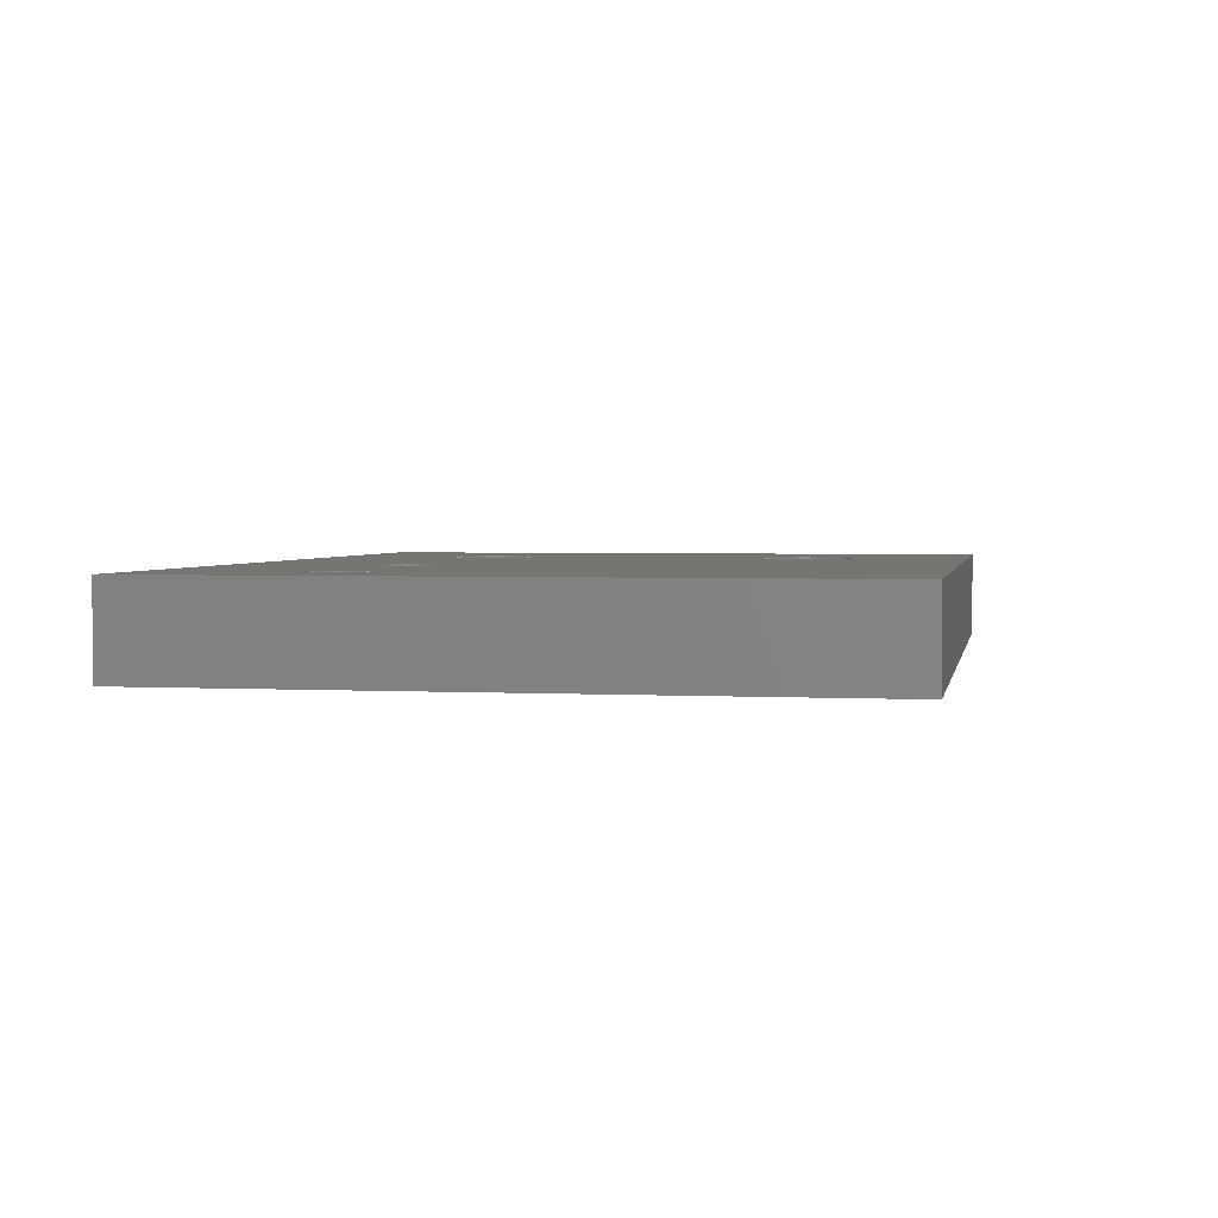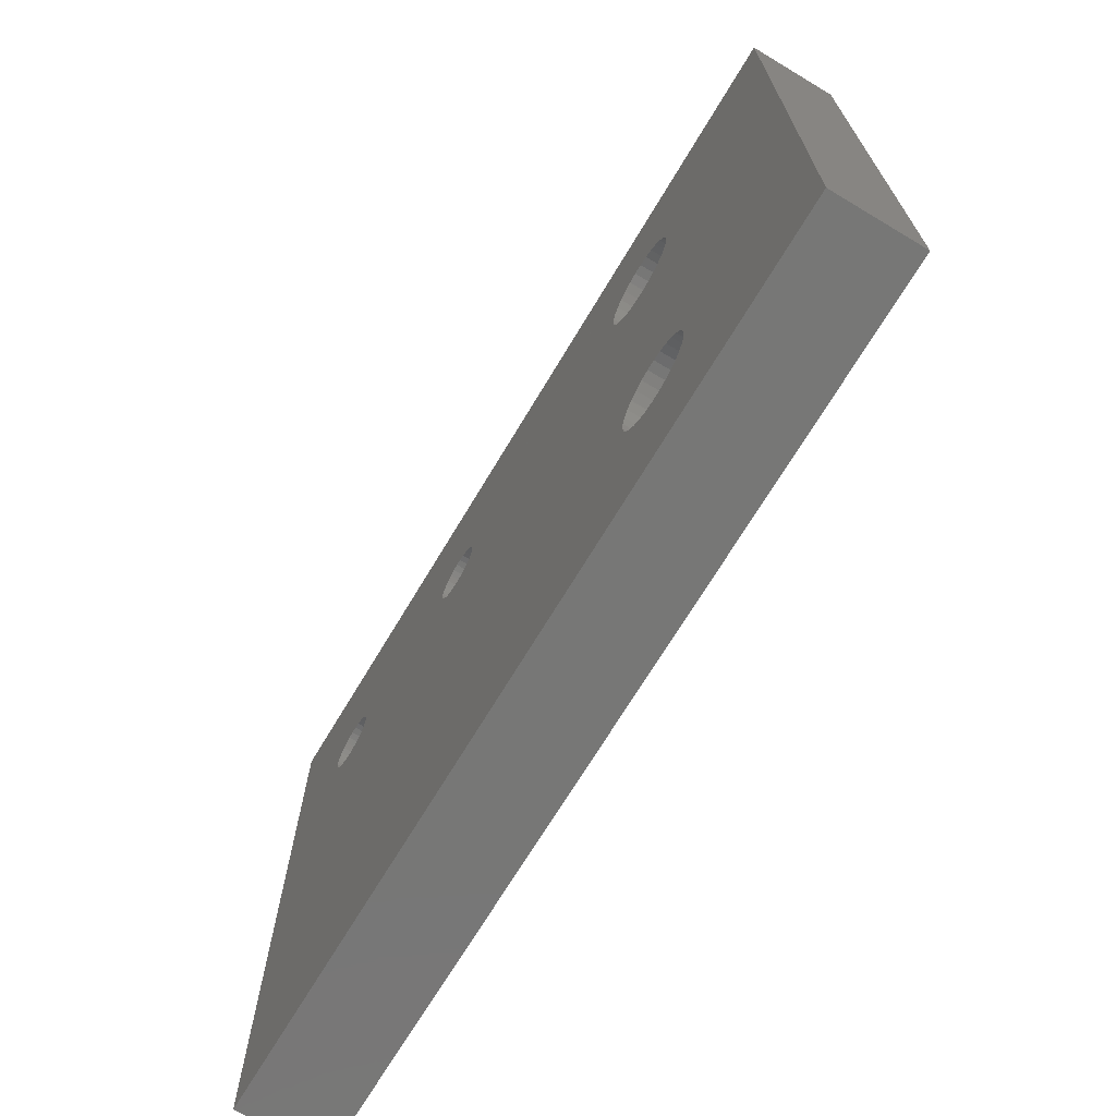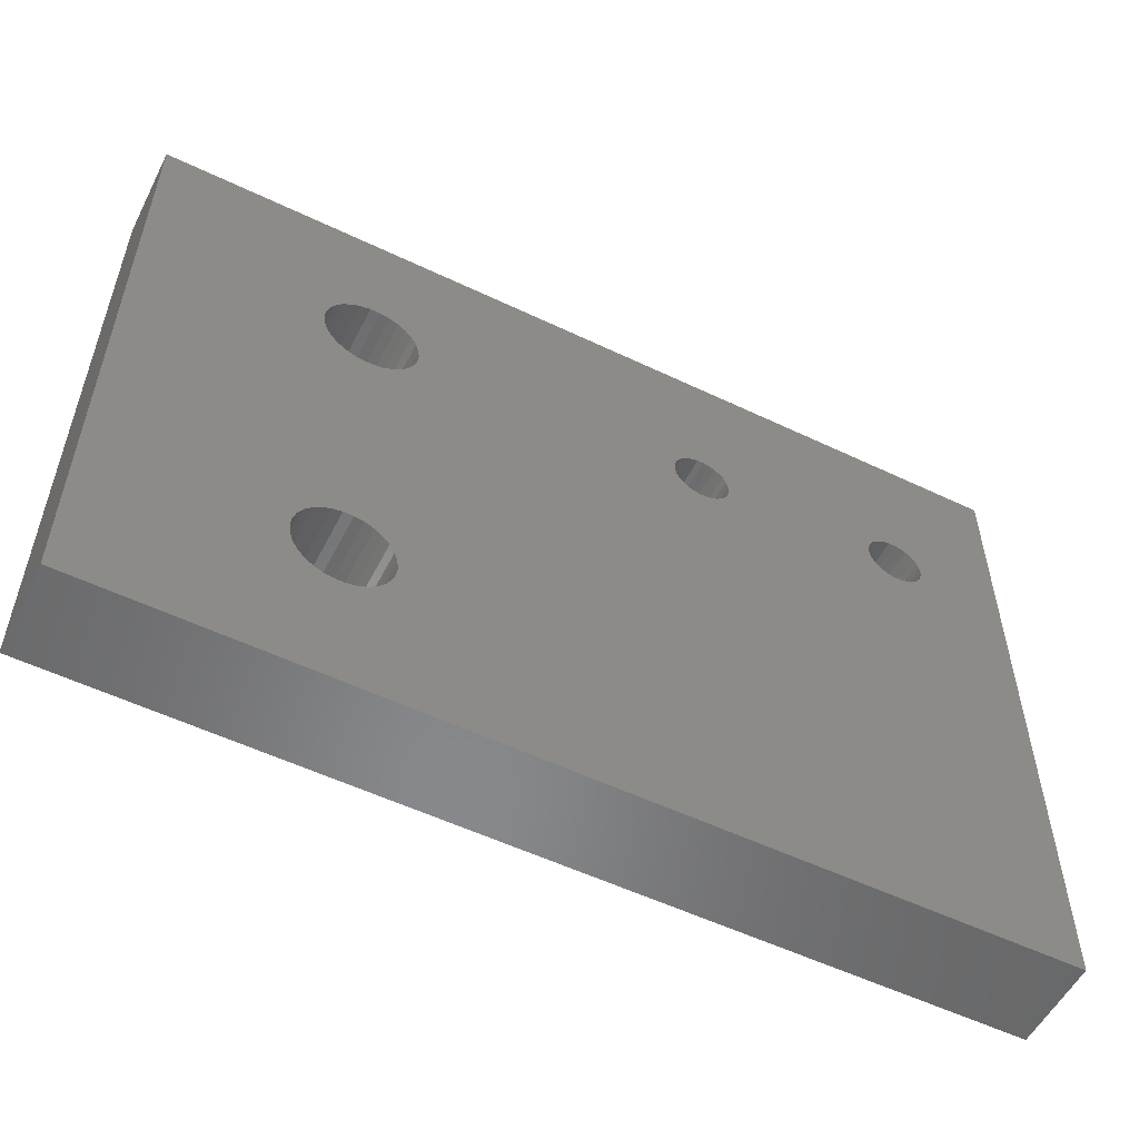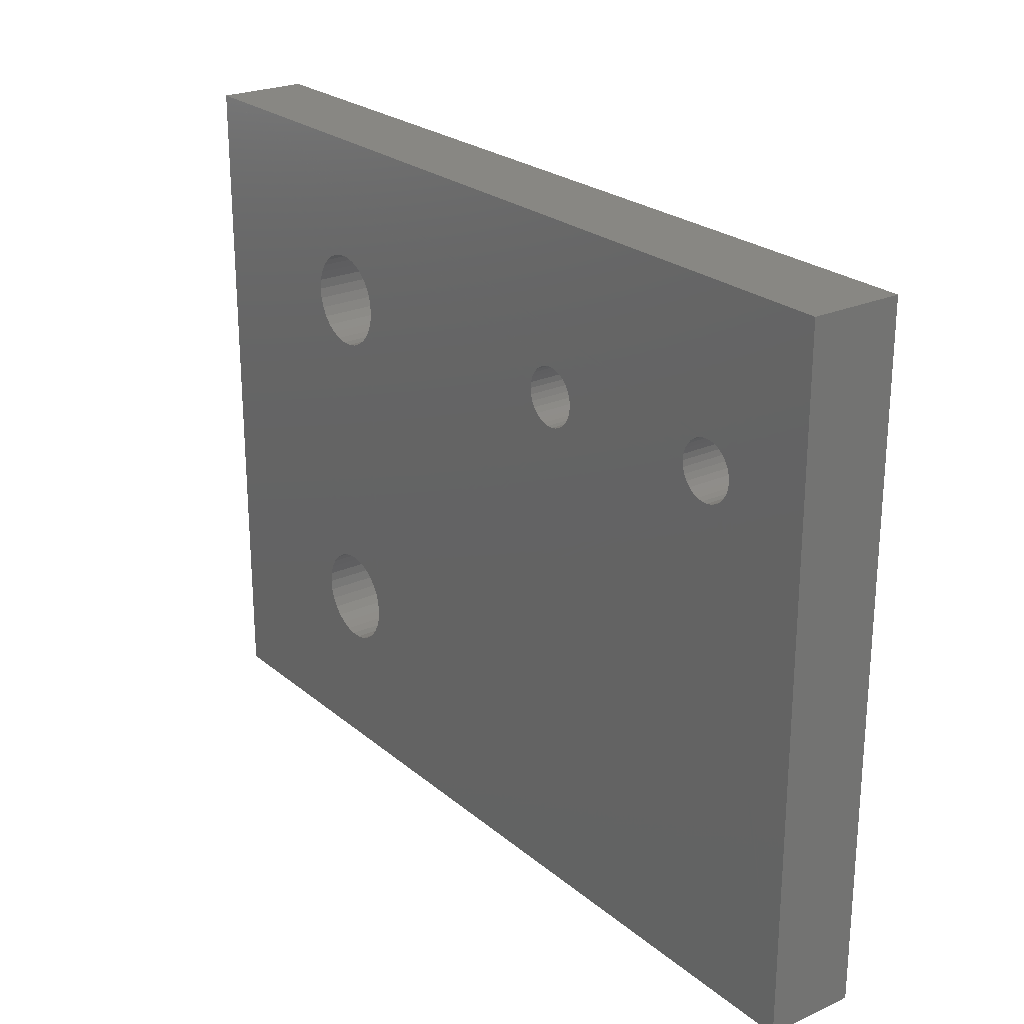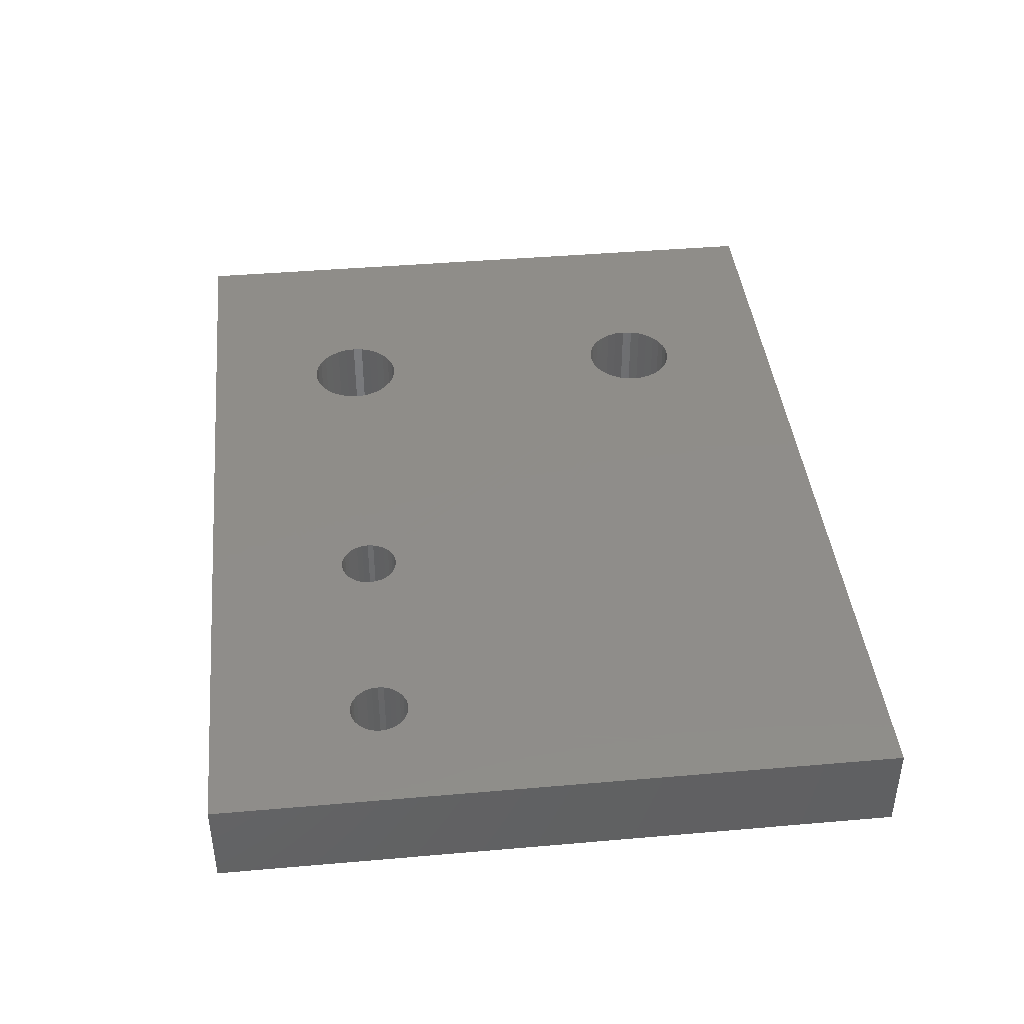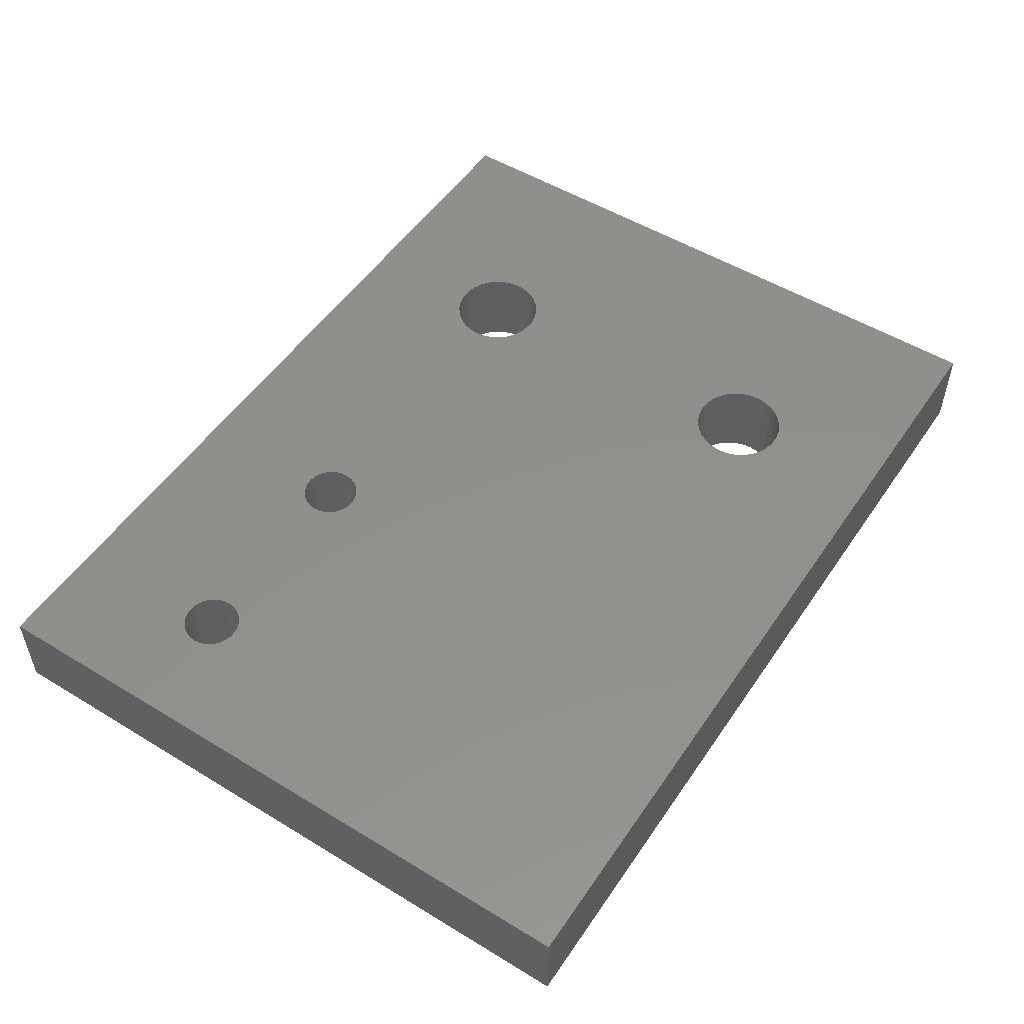
<metadata>
{"format":"stl","ext":"stl","renderer":"f3d","projection":"perspective","resolution":1024,"background":"white","views":[{"elev":2.6,"azim":-79.4,"up":"+Z"},{"elev":-69.6,"azim":59.1,"up":"+Y"},{"elev":-54.8,"azim":153.2,"up":"+Y"},{"elev":24.1,"azim":-126.7,"up":"+Y"},{"elev":41.6,"azim":-96.0,"up":"+Z"},{"elev":52.1,"azim":-56.7,"up":"+Z"}]}
</metadata>
<code>
# stl→obj: 228 verts, 508 faces
v 2074 165.1 564
v 2074 165.4 560
v 2074 165.1 560
v 2074 165.4 564
v 2073 165.6 560
v 2073 165.6 564
v 2074 164.8 560
v 2074 164.8 564
v 2072 165.6 560
v 2072 165.6 564
v 2072 161.6 564
v 2072 161.5 560
v 2072 161.6 560
v 2072 161.5 564
v 2072 161.7 564
v 2072 161.7 560
v 2075 162.7 564
v 2074 162.3 560
v 2074 162.3 564
v 2075 162.7 560
v 2071 165.1 560
v 2071 164.8 564
v 2071 164.8 560
v 2071 165.1 564
v 2075 163.6 564
v 2075 163.1 560
v 2075 163.1 564
v 2075 163.6 560
v 2071 162.3 560
v 2071 162 564
v 2071 162 560
v 2071 162.3 564
v 2075 164.4 564
v 2075 164 560
v 2075 164 564
v 2075 164.4 560
v 2072 165.4 564
v 2072 165.4 560
v 2070 163.6 560
v 2071 163.1 564
v 2071 163.1 560
v 2070 163.6 564
v 2074 161.7 564
v 2074 162 560
v 2074 161.7 560
v 2074 162 564
v 2073 161.5 564
v 2073 161.6 560
v 2073 161.5 560
v 2073 161.6 564
v 2071 164.4 564
v 2071 164.4 560
v 2071 164 564
v 2071 164 560
v 2071 162.7 560
v 2071 162.7 564
v 2071 149.8 560
v 2071 149.4 564
v 2071 149.4 560
v 2071 149.8 564
v 2070 148.6 560
v 2071 148.1 564
v 2071 148.1 560
v 2070 148.6 564
v 2071 147.7 564
v 2071 147.7 560
v 2071 149 564
v 2071 149 560
v 2074 150.4 564
v 2073 150.6 560
v 2074 150.4 560
v 2073 150.6 564
v 2075 149.4 564
v 2075 149 560
v 2075 149 564
v 2075 149.4 560
v 2074 150.1 564
v 2074 150.1 560
v 2072 146.6 564
v 2072 146.5 560
v 2072 146.6 560
v 2072 146.5 564
v 2072 150.6 564
v 2072 150.4 560
v 2072 150.6 560
v 2072 150.4 564
v 2071 147 564
v 2072 146.7 560
v 2071 147 560
v 2072 146.7 564
v 2075 148.6 560
v 2075 148.6 564
v 2071 147.3 564
v 2071 147.3 560
v 2074 149.8 560
v 2074 149.8 564
v 2071 150.1 560
v 2071 150.1 564
v 2073 146.6 564
v 2074 146.7 560
v 2073 146.6 560
v 2074 146.7 564
v 2073 146.5 560
v 2073 146.5 564
v 2074 147 560
v 2074 147 564
v 2074 147.3 564
v 2074 147.3 560
v 2075 147.7 564
v 2075 147.7 560
v 2075 148.1 560
v 2075 148.1 564
v 2049 163.6 564
v 2049 163.3 560
v 2049 163.3 564
v 2049 163.6 560
v 2049 164.1 564
v 2049 163.8 560
v 2049 163.8 564
v 2049 164.1 560
v 2049 164.3 564
v 2049 164.3 560
v 2049 164.5 564
v 2048 164.7 560
v 2049 164.5 560
v 2048 164.7 564
v 2048 164.8 560
v 2048 164.8 564
v 2048 164.9 560
v 2048 164.9 564
v 2047 164.8 560
v 2047 164.8 564
v 2047 164.1 560
v 2047 163.8 564
v 2047 163.8 560
v 2047 164.1 564
v 2048 162.3 564
v 2048 162.3 560
v 2047 162.4 564
v 2047 162.3 560
v 2047 162.4 560
v 2047 162.3 564
v 2049 163 564
v 2049 162.8 560
v 2049 162.8 564
v 2049 163 560
v 2047 164.7 560
v 2047 164.7 564
v 2047 164.5 560
v 2047 164.3 564
v 2047 164.3 560
v 2047 164.5 564
v 2047 163 560
v 2047 162.8 564
v 2047 162.8 560
v 2047 163 564
v 2048 162.4 560
v 2048 162.4 564
v 2049 162.6 560
v 2049 162.6 564
v 2047 163.6 560
v 2047 163.3 564
v 2047 163.3 560
v 2047 163.6 564
v 2047 162.6 564
v 2047 162.6 560
v 2059 163.6 564
v 2059 163.3 560
v 2059 163.3 564
v 2059 163.6 560
v 2059 163.8 564
v 2059 163.8 560
v 2058 164.3 564
v 2059 164.1 560
v 2059 164.1 564
v 2058 164.3 560
v 2058 164.5 564
v 2058 164.5 560
v 2058 164.7 560
v 2058 164.7 564
v 2058 164.8 560
v 2058 164.8 564
v 2057 164.9 560
v 2057 164.9 564
v 2057 164.8 560
v 2057 164.8 564
v 2056 163.3 560
v 2056 163 564
v 2056 163 560
v 2056 163.3 564
v 2056 164.1 560
v 2056 163.8 564
v 2056 163.8 560
v 2056 164.1 564
v 2056 163.6 564
v 2056 163.6 560
v 2058 162.8 564
v 2058 162.6 560
v 2058 162.6 564
v 2058 162.8 560
v 2056 162.8 564
v 2056 162.8 560
v 2056 164.5 560
v 2056 164.3 564
v 2056 164.3 560
v 2056 164.5 564
v 2057 162.4 564
v 2057 162.3 560
v 2057 162.4 560
v 2057 162.3 564
v 2058 162.3 560
v 2058 162.3 564
v 2059 163 560
v 2059 163 564
v 2057 164.7 560
v 2057 164.7 564
v 2058 162.4 564
v 2058 162.4 560
v 2056 162.6 564
v 2056 162.6 560
v 2043 171.1 560
v 2043 141.1 560
v 2083 171.1 560
v 2083 141.1 560
v 2083 141.1 564
v 2083 171.1 564
v 2043 141.1 564
v 2043 171.1 564
f 1 2 3
f 2 1 4
f 4 5 2
f 5 4 6
f 6 5 5
f 5 6 6
f 1 7 8
f 7 1 3
f 6 9 5
f 9 6 10
f 11 12 13
f 12 11 14
f 15 13 16
f 13 15 11
f 17 18 19
f 18 17 20
f 21 22 23
f 22 21 24
f 10 9 9
f 9 10 10
f 25 26 27
f 26 25 28
f 29 30 31
f 30 29 32
f 33 34 35
f 34 33 36
f 37 21 38
f 21 37 24
f 39 40 41
f 40 39 42
f 43 44 45
f 44 43 46
f 27 20 17
f 20 27 26
f 8 36 33
f 36 8 7
f 47 48 49
f 48 47 50
f 10 38 9
f 38 10 37
f 30 16 31
f 16 30 15
f 14 49 12
f 49 14 47
f 35 28 25
f 28 35 34
f 19 44 46
f 44 19 18
f 23 51 52
f 51 23 22
f 52 53 54
f 53 52 51
f 54 42 39
f 42 54 53
f 55 32 29
f 32 55 56
f 50 45 48
f 45 50 43
f 41 56 55
f 56 41 40
f 57 58 59
f 58 57 60
f 61 62 63
f 62 61 64
f 63 65 66
f 65 63 62
f 59 67 68
f 67 59 58
f 68 64 61
f 64 68 67
f 69 70 71
f 70 69 72
f 73 74 75
f 74 73 76
f 77 71 78
f 71 77 69
f 79 80 81
f 80 79 82
f 83 84 85
f 84 83 86
f 87 88 89
f 88 87 90
f 75 91 92
f 91 75 74
f 66 93 94
f 93 66 65
f 77 95 96
f 95 77 78
f 83 85 85
f 85 83 83
f 97 60 57
f 60 97 98
f 99 100 101
f 100 99 102
f 86 97 84
f 97 86 98
f 82 103 80
f 103 82 104
f 102 105 100
f 105 102 106
f 107 105 106
f 105 107 108
f 109 108 107
f 108 109 110
f 104 101 103
f 101 104 99
f 72 70 70
f 70 72 72
f 92 111 112
f 111 92 91
f 90 81 88
f 81 90 79
f 112 110 109
f 110 112 111
f 94 87 89
f 87 94 93
f 72 85 70
f 85 72 83
f 96 76 73
f 76 96 95
f 113 114 115
f 114 113 116
f 117 118 119
f 118 117 120
f 119 116 113
f 116 119 118
f 121 120 117
f 120 121 122
f 123 124 125
f 124 123 126
f 126 127 124
f 127 126 128
f 128 129 127
f 129 128 130
f 123 122 121
f 122 123 125
f 130 129 129
f 129 130 130
f 130 131 129
f 131 130 132
f 133 134 135
f 134 133 136
f 137 138 138
f 138 137 137
f 139 140 141
f 140 139 142
f 143 144 145
f 144 143 146
f 132 147 131
f 147 132 148
f 115 146 143
f 146 115 114
f 149 150 151
f 150 149 152
f 153 154 155
f 154 153 156
f 148 149 147
f 149 148 152
f 137 138 138
f 138 137 137
f 137 157 138
f 157 137 158
f 158 159 157
f 159 158 160
f 161 162 163
f 162 161 164
f 165 141 166
f 141 165 139
f 142 138 140
f 138 142 137
f 135 164 161
f 164 135 134
f 155 165 166
f 165 155 154
f 145 159 160
f 159 145 144
f 163 156 153
f 156 163 162
f 151 136 133
f 136 151 150
f 167 168 169
f 168 167 170
f 171 170 167
f 170 171 172
f 173 174 175
f 174 173 176
f 177 176 173
f 176 177 178
f 177 179 178
f 179 177 180
f 180 181 179
f 181 180 182
f 182 183 181
f 183 182 184
f 175 172 171
f 172 175 174
f 184 183 183
f 183 184 184
f 184 185 183
f 185 184 186
f 187 188 189
f 188 187 190
f 191 192 193
f 192 191 194
f 193 195 196
f 195 193 192
f 197 198 199
f 198 197 200
f 189 201 202
f 201 189 188
f 203 204 205
f 204 203 206
f 207 208 209
f 208 207 210
f 205 194 191
f 194 205 204
f 210 211 208
f 211 210 212
f 169 213 214
f 213 169 168
f 210 208 208
f 208 210 210
f 186 215 185
f 215 186 216
f 217 198 218
f 198 217 199
f 210 208 208
f 208 210 210
f 214 200 197
f 200 214 213
f 219 209 220
f 209 219 207
f 212 218 211
f 218 212 217
f 202 219 220
f 219 202 201
f 196 190 187
f 190 196 195
f 216 203 215
f 203 216 206
f 221 135 222
f 135 221 133
f 133 221 151
f 151 221 149
f 149 221 147
f 147 221 131
f 131 221 129
f 129 221 223
f 222 135 161
f 129 223 129
f 129 223 127
f 127 223 124
f 124 223 125
f 125 223 122
f 122 223 120
f 120 223 118
f 118 223 116
f 116 223 185
f 116 185 215
f 116 215 203
f 116 203 205
f 116 205 191
f 116 191 193
f 116 193 196
f 185 223 183
f 183 223 183
f 183 223 181
f 181 223 179
f 179 223 178
f 178 223 176
f 176 223 174
f 174 223 172
f 172 223 170
f 170 223 38
f 170 38 21
f 170 21 23
f 170 23 52
f 170 52 54
f 170 54 39
f 38 223 9
f 9 223 9
f 9 223 5
f 5 223 5
f 5 223 2
f 2 223 3
f 3 223 7
f 7 223 36
f 36 223 34
f 34 223 28
f 28 223 91
f 222 88 224
f 88 222 141
f 141 222 166
f 166 222 155
f 155 222 153
f 153 222 163
f 163 222 161
f 88 141 140
f 88 140 138
f 88 138 138
f 88 138 138
f 88 138 157
f 88 157 159
f 88 159 144
f 88 144 146
f 88 146 89
f 89 146 114
f 89 114 116
f 89 116 220
f 220 116 202
f 202 116 189
f 189 116 187
f 187 116 196
f 89 220 209
f 89 209 208
f 89 208 208
f 89 208 94
f 94 208 208
f 94 208 211
f 94 211 218
f 94 218 198
f 94 198 200
f 94 200 213
f 94 213 168
f 94 168 170
f 94 170 66
f 66 170 63
f 63 170 61
f 61 170 39
f 224 88 81
f 224 81 80
f 224 80 103
f 224 103 101
f 224 101 100
f 224 100 105
f 224 105 108
f 224 108 110
f 224 110 111
f 224 111 91
f 224 91 223
f 41 61 39
f 61 41 68
f 68 41 55
f 68 55 59
f 59 55 29
f 59 29 57
f 57 29 31
f 57 31 97
f 97 31 16
f 97 16 84
f 84 16 85
f 85 16 13
f 85 13 12
f 85 12 85
f 85 12 49
f 85 49 70
f 70 49 48
f 70 48 70
f 70 48 45
f 70 45 71
f 71 45 78
f 78 45 44
f 78 44 18
f 78 18 95
f 95 18 20
f 95 20 76
f 76 20 26
f 76 26 74
f 74 26 28
f 74 28 91
f 223 225 224
f 225 223 226
f 227 156 228
f 156 227 154
f 154 227 165
f 165 227 139
f 139 227 90
f 90 227 225
f 228 156 162
f 228 162 164
f 139 90 142
f 142 90 137
f 137 90 137
f 137 90 137
f 137 90 158
f 158 90 160
f 160 90 145
f 145 90 143
f 143 90 87
f 143 87 115
f 115 87 113
f 113 87 219
f 113 219 201
f 113 201 188
f 113 188 190
f 113 190 195
f 219 87 207
f 207 87 210
f 210 87 210
f 210 87 93
f 210 93 210
f 210 93 212
f 212 93 217
f 217 93 199
f 199 93 197
f 197 93 214
f 214 93 169
f 169 93 167
f 167 93 65
f 167 65 62
f 167 62 64
f 90 225 79
f 79 225 82
f 82 225 104
f 104 225 99
f 99 225 102
f 102 225 106
f 106 225 107
f 107 225 109
f 109 225 112
f 112 225 92
f 92 225 25
f 228 130 226
f 130 228 132
f 132 228 148
f 148 228 152
f 152 228 150
f 150 228 136
f 136 228 134
f 134 228 164
f 226 130 130
f 226 130 128
f 226 128 126
f 226 126 123
f 226 123 121
f 226 121 117
f 226 117 119
f 226 119 113
f 226 113 186
f 186 113 216
f 216 113 206
f 206 113 204
f 204 113 194
f 194 113 192
f 192 113 195
f 226 186 184
f 226 184 184
f 226 184 182
f 226 182 180
f 226 180 177
f 226 177 173
f 226 173 175
f 226 175 171
f 226 171 167
f 226 167 37
f 37 167 24
f 24 167 22
f 22 167 51
f 51 167 53
f 53 167 42
f 42 167 64
f 226 37 10
f 226 10 10
f 226 10 6
f 226 6 6
f 226 6 4
f 226 4 1
f 226 1 8
f 226 8 33
f 226 33 35
f 226 35 25
f 226 25 225
f 67 42 64
f 42 67 40
f 40 67 58
f 40 58 56
f 56 58 60
f 56 60 32
f 32 60 98
f 32 98 30
f 30 98 86
f 30 86 15
f 15 86 83
f 15 83 11
f 11 83 83
f 11 83 14
f 14 83 72
f 14 72 47
f 47 72 72
f 47 72 50
f 50 72 69
f 50 69 43
f 43 69 77
f 43 77 46
f 46 77 96
f 46 96 19
f 19 96 73
f 19 73 17
f 17 73 75
f 17 75 27
f 27 75 92
f 27 92 25
f 228 222 227
f 222 228 221
f 221 226 223
f 226 221 228
f 225 222 224
f 222 225 227

</code>
